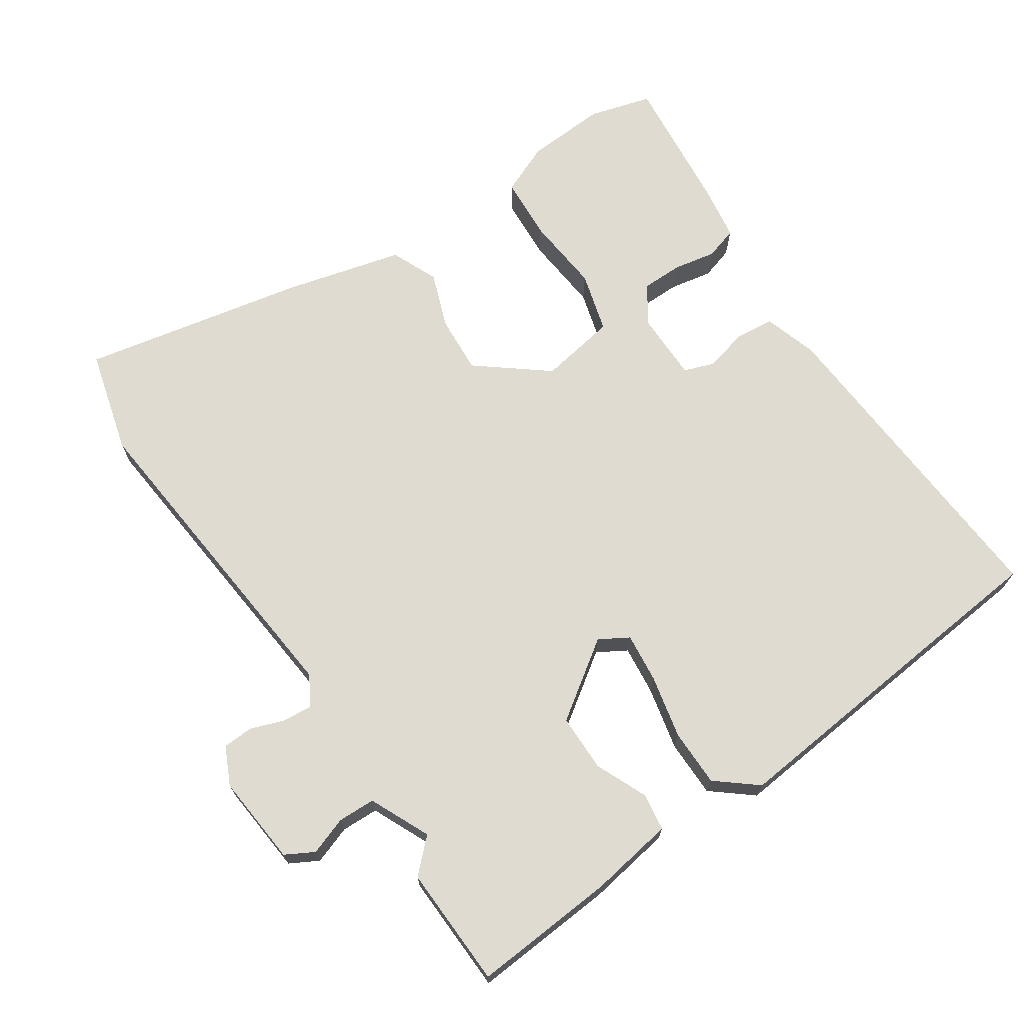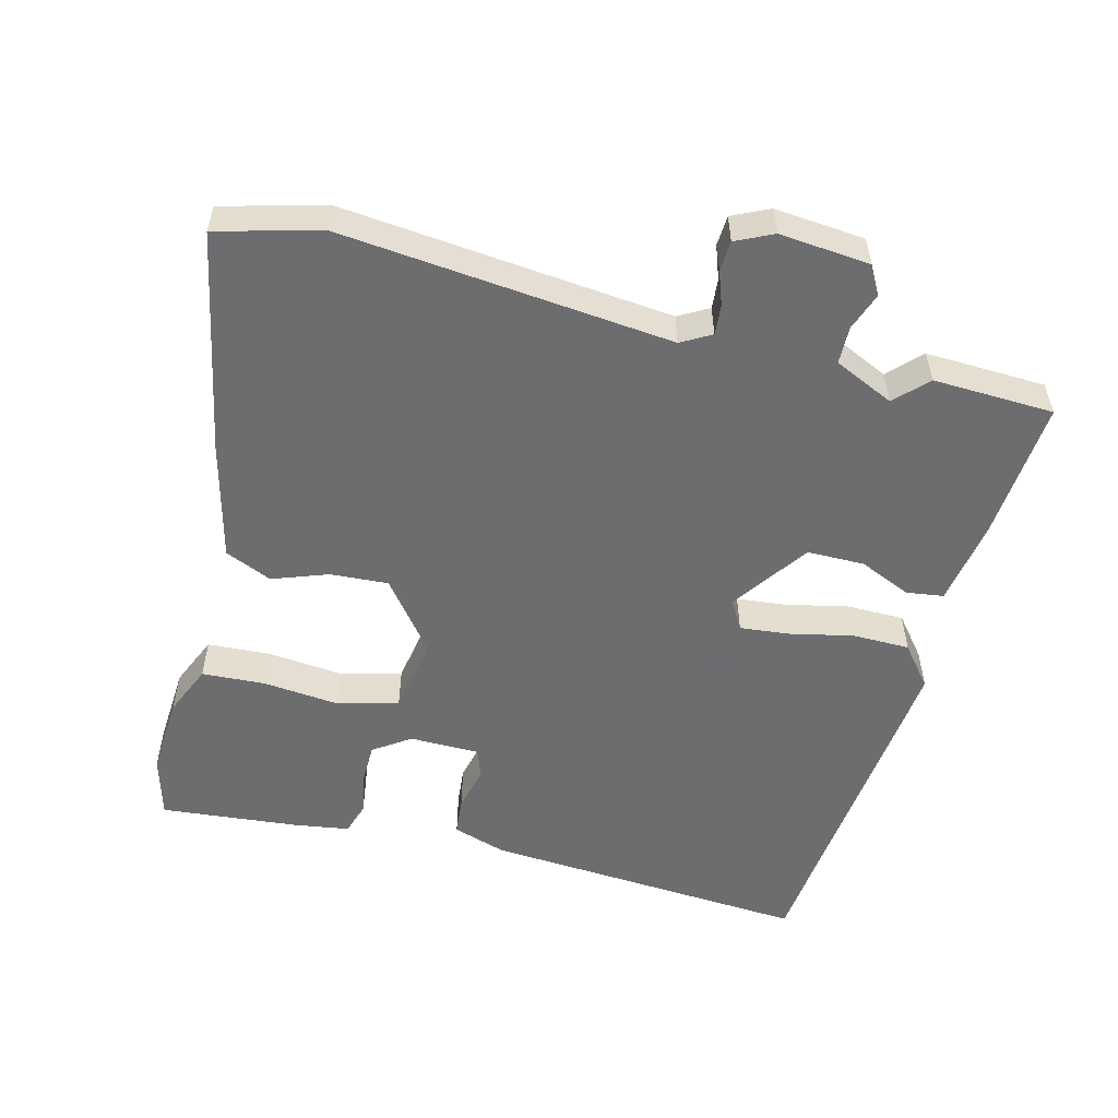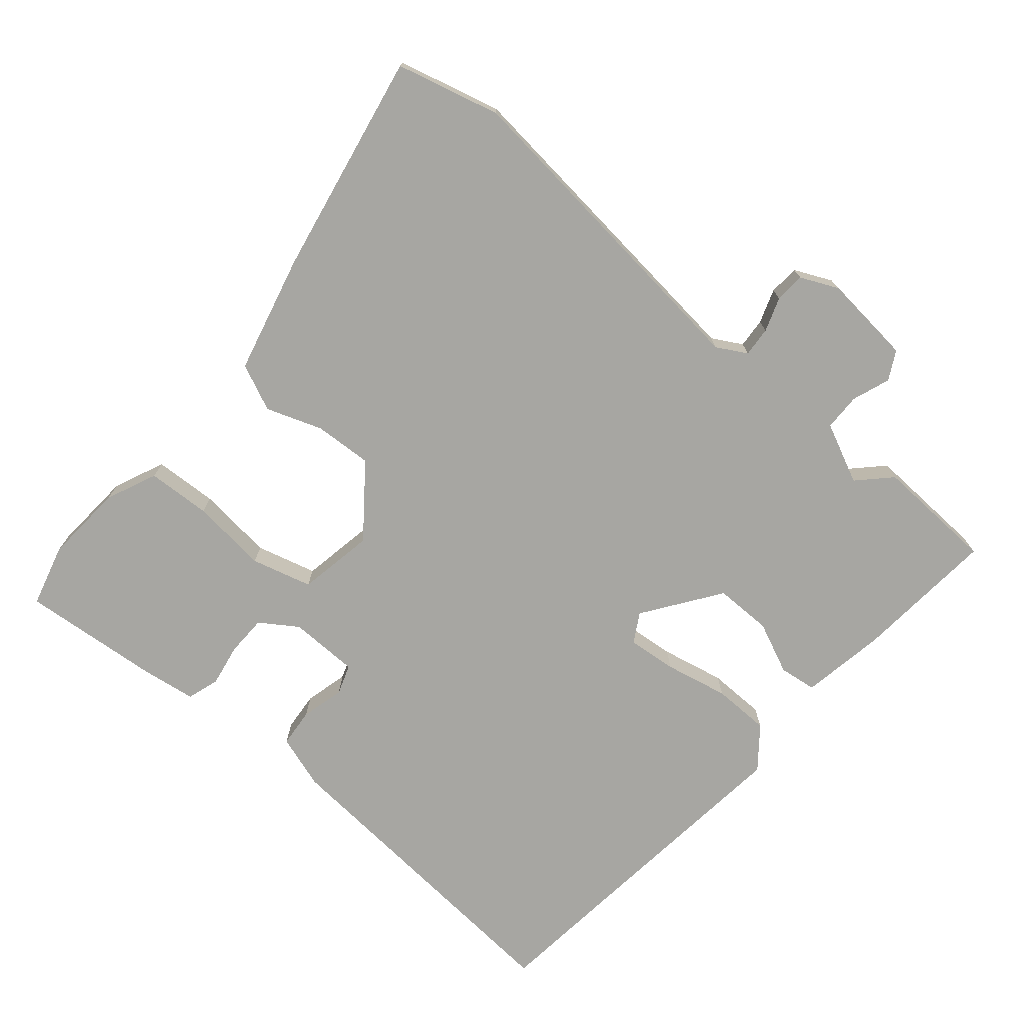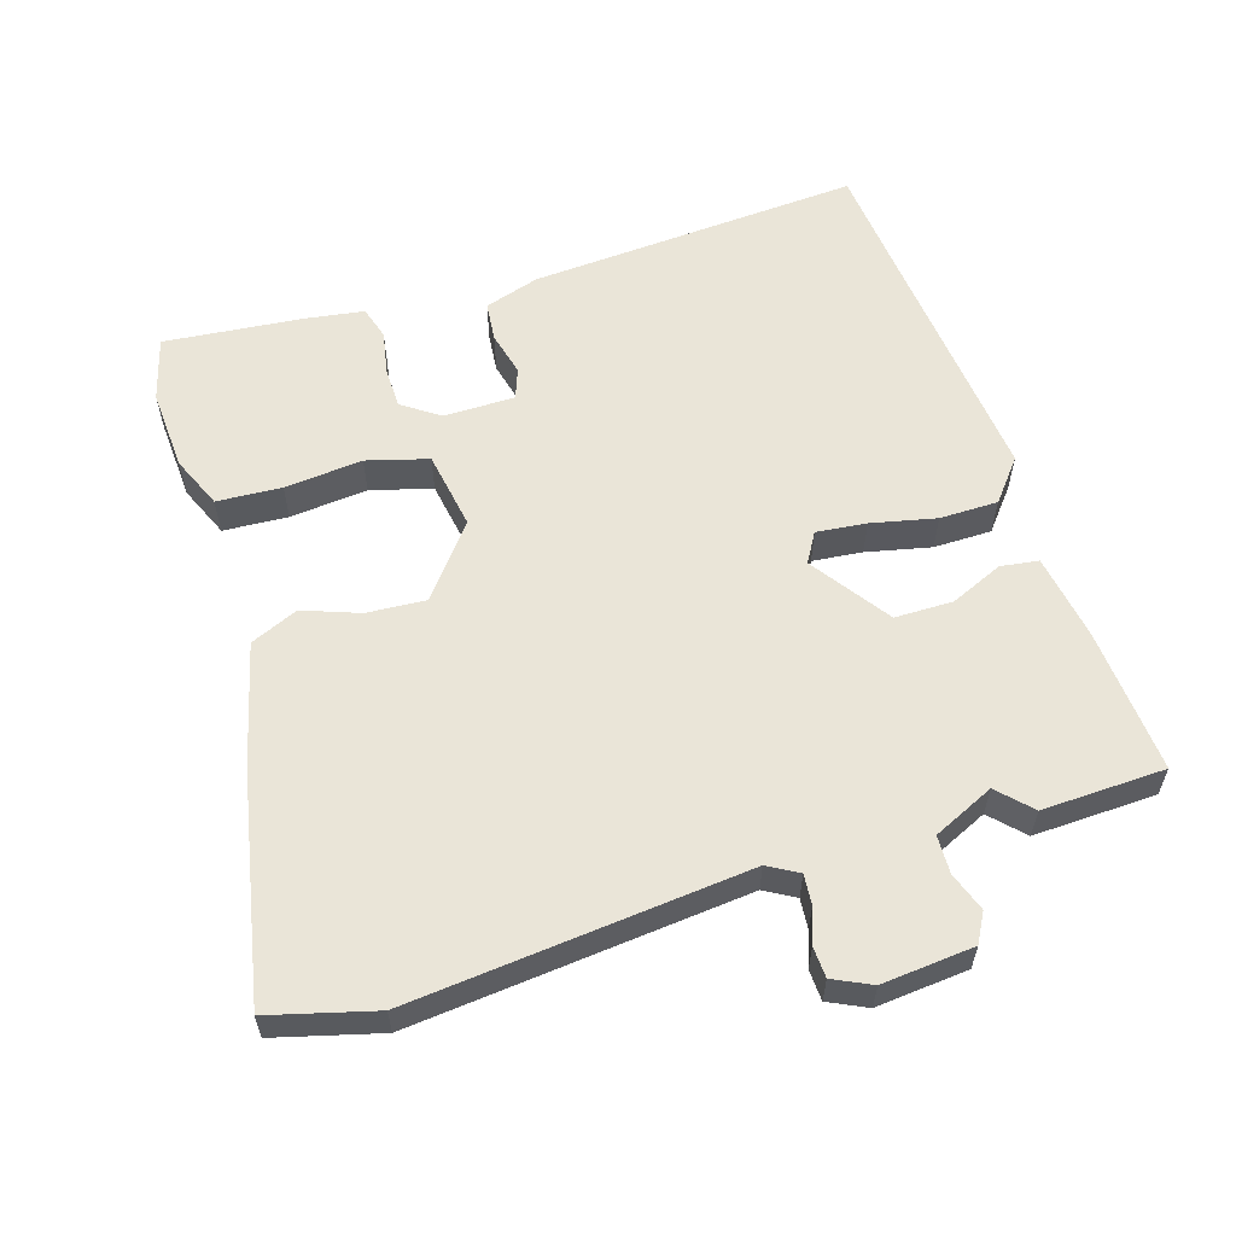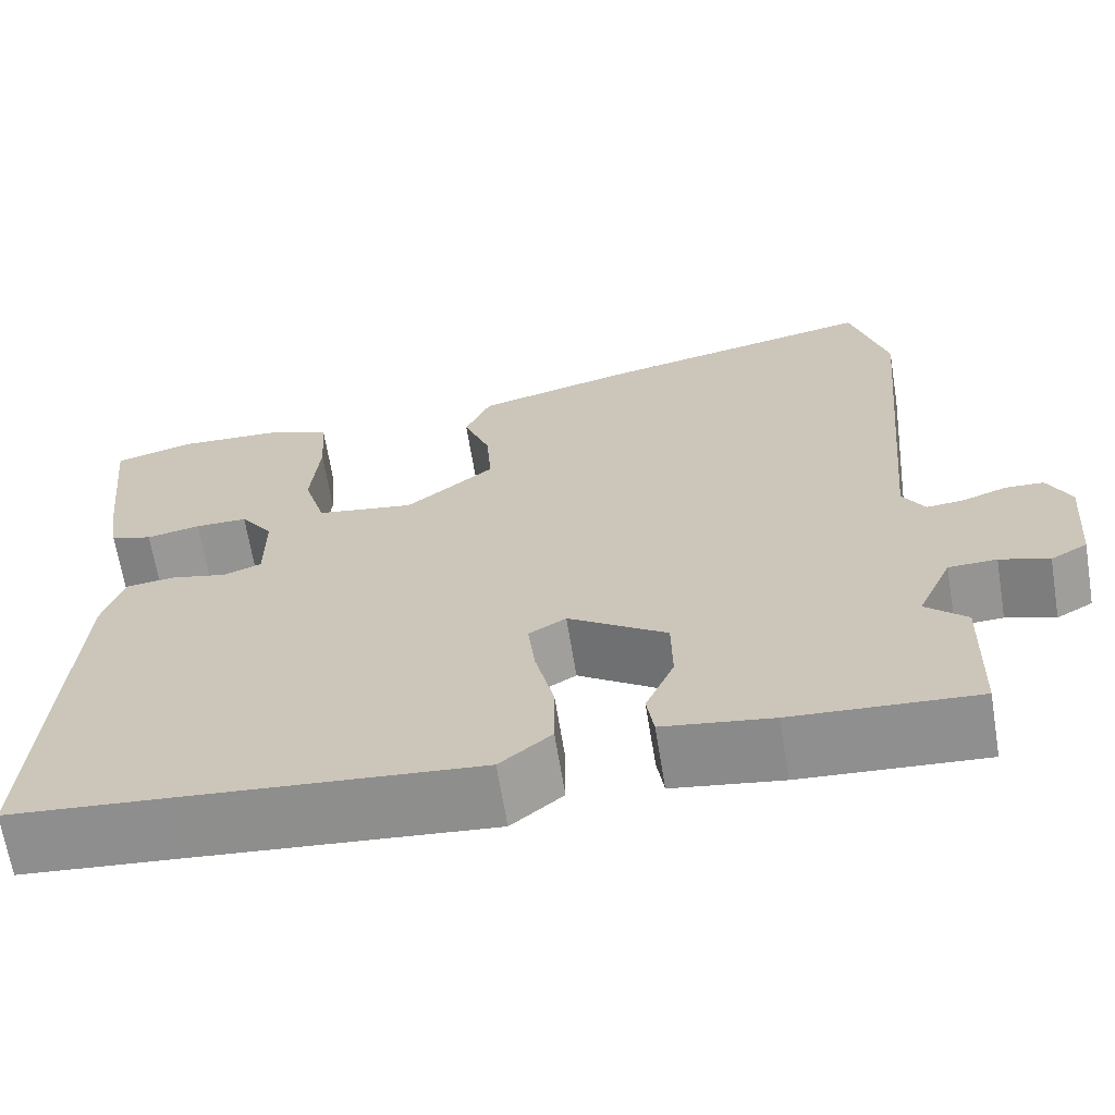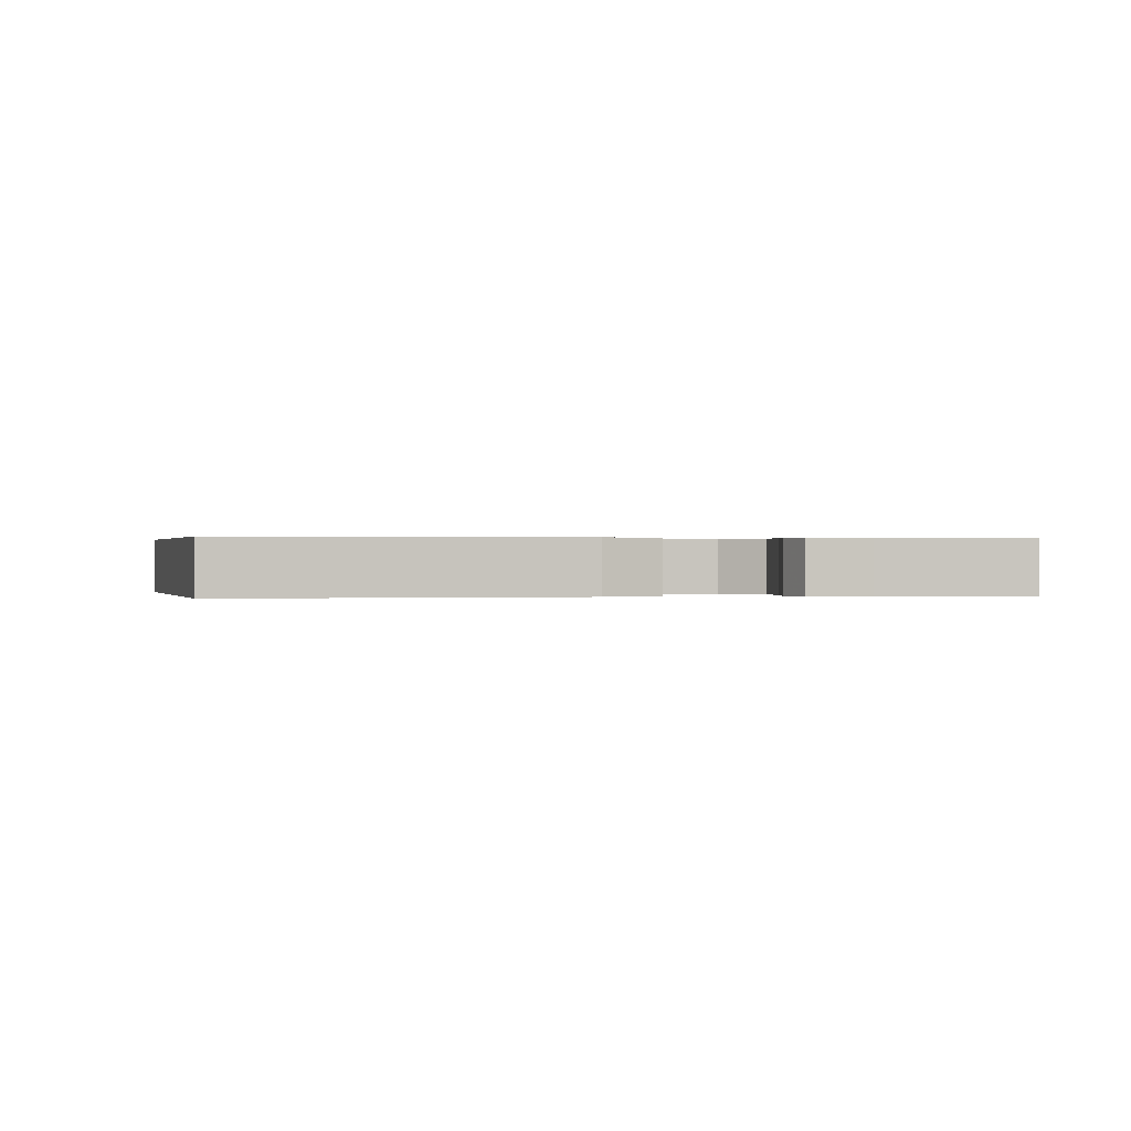
<metadata>
{"format":"obj","ext":"obj","renderer":"f3d","projection":"perspective","resolution":1024,"background":"white","views":[{"elev":69.9,"azim":145.7,"up":"+Y"},{"elev":-54.1,"azim":75.0,"up":"+Y"},{"elev":-74.0,"azim":48.7,"up":"+Y"},{"elev":58.8,"azim":72.3,"up":"+Y"},{"elev":-66.6,"azim":9.3,"up":"+Z"},{"elev":0.2,"azim":-100.1,"up":"+Y"}]}
</metadata>
<code>
v 0.473 0.07 0.598
v 0.514 0.07 0.449
v 0.471 0.07 -0.029
v 0.496 0.07 -0.072
v 0.539 0.07 -0.068
v 0.588 0.07 -0.05
v 0.632 0.07 -0.052
v 0.658 0.07 -0.106
v 0.647 0.07 -0.237
v 0.606 0.07 -0.26
v 0.551 0.07 -0.241
v 0.497 0.07 -0.243
v 0.458 0.07 -0.33
v 0.504 0.07 -0.374
v 0.499 0.07 -0.549
v 0.293 0.07 -0.535
v 0.17 0.07 -0.516
v 0.162 0.07 -0.462
v 0.194 0.07 -0.387
v 0.193 0.07 -0.304
v 0.082 0.07 -0.228
v 0.04 0.07 -0.253
v 0.048 0.07 -0.324
v 0.069 0.07 -0.416
v 0.069 0.07 -0.499
v 0.011 0.07 -0.547
v -0.324 0.07 -0.516
v -0.501 0.07 -0.5
v -0.473 0.07 -0.028
v -0.449 0.07 0.05
v -0.393 0.07 0.056
v -0.33 0.07 0.041
v -0.287 0.07 0.057
v -0.287 0.07 0.158
v -0.324 0.07 0.211
v -0.383 0.07 0.211
v -0.444 0.07 0.199
v -0.491 0.07 0.213
v -0.504 0.07 0.294
v -0.525 0.07 0.493
v -0.435 0.07 0.519
v -0.319 0.07 0.513
v -0.245 0.07 0.482
v -0.239 0.07 0.39
v -0.249 0.07 0.279
v -0.224 0.07 0.192
v -0.113 0.07 0.174
v -0.013 0.07 0.254
v -0.019 0.07 0.338
v -0.049 0.07 0.418
v -0.02 0.07 0.486
v 0.151 0.07 0.531
v 0.473 0 0.598
v 0.514 0 0.449
v 0.471 0 -0.029
v 0.496 0 -0.072
v 0.539 0 -0.068
v 0.588 0 -0.05
v 0.632 0 -0.052
v 0.658 0 -0.106
v 0.647 0 -0.237
v 0.606 0 -0.26
v 0.551 0 -0.241
v 0.497 0 -0.243
v 0.458 0 -0.33
v 0.504 0 -0.374
v 0.499 0 -0.549
v 0.293 0 -0.535
v 0.17 0 -0.516
v 0.162 0 -0.462
v 0.194 0 -0.387
v 0.193 0 -0.304
v 0.082 0 -0.228
v 0.04 0 -0.253
v 0.048 0 -0.324
v 0.069 0 -0.416
v 0.069 0 -0.499
v 0.011 0 -0.547
v -0.324 0 -0.516
v -0.501 0 -0.5
v -0.473 0 -0.028
v -0.449 0 0.05
v -0.393 0 0.056
v -0.33 0 0.041
v -0.287 0 0.057
v -0.287 0 0.158
v -0.324 0 0.211
v -0.383 0 0.211
v -0.444 0 0.199
v -0.491 0 0.213
v -0.504 0 0.294
v -0.525 0 0.493
v -0.435 0 0.519
v -0.319 0 0.513
v -0.245 0 0.482
v -0.239 0 0.39
v -0.249 0 0.279
v -0.224 0 0.192
v -0.113 0 0.174
v -0.013 0 0.254
v -0.019 0 0.338
v -0.049 0 0.418
v -0.02 0 0.486
v 0.151 0 0.531
f 1 2 3
f 52 1 3
f 51 52 3
f 50 51 3
f 49 50 3
f 48 49 3 4
f 47 48 4
f 46 47 4
f 43 44 45
f 42 43 45
f 41 42 45
f 40 41 45
f 39 40 45
f 38 39 45
f 37 38 45
f 36 37 45
f 35 36 45
f 34 35 45 46
f 33 34 46 4
f 30 31 32
f 29 30 32
f 28 29 32
f 27 28 32
f 27 32 33
f 26 27 33
f 25 26 33
f 24 25 33
f 23 24 33
f 22 23 33
f 21 22 33
f 20 21 33 4
f 17 18 19
f 16 17 19
f 15 16 19
f 14 15 19
f 13 14 19
f 20 4 5
f 19 20 5
f 13 19 5
f 12 13 5
f 9 10 11
f 8 9 11
f 7 8 11
f 6 7 11
f 5 6 11
f 5 11 12
f 55 54 53
f 55 53 104
f 55 104 103
f 55 103 102
f 55 102 101
f 56 55 101 100
f 56 100 99
f 56 99 98
f 97 96 95
f 97 95 94
f 97 94 93
f 97 93 92
f 97 92 91
f 97 91 90
f 97 90 89
f 97 89 88
f 97 88 87
f 98 97 87 86
f 56 98 86 85
f 84 83 82
f 84 82 81
f 84 81 80
f 84 80 79
f 85 84 79
f 85 79 78
f 85 78 77
f 85 77 76
f 85 76 75
f 85 75 74
f 85 74 73
f 56 85 73 72
f 71 70 69
f 71 69 68
f 71 68 67
f 71 67 66
f 71 66 65
f 57 56 72
f 57 72 71
f 57 71 65
f 57 65 64
f 63 62 61
f 63 61 60
f 63 60 59
f 63 59 58
f 63 58 57
f 64 63 57
f 1 53 54 2
f 2 54 55 3
f 3 55 56 4
f 4 56 57 5
f 5 57 58 6
f 6 58 59 7
f 7 59 60 8
f 8 60 61 9
f 9 61 62 10
f 10 62 63 11
f 11 63 64 12
f 12 64 65 13
f 13 65 66 14
f 14 66 67 15
f 15 67 68 16
f 16 68 69 17
f 17 69 70 18
f 18 70 71 19
f 19 71 72 20
f 20 72 73 21
f 21 73 74 22
f 22 74 75 23
f 23 75 76 24
f 24 76 77 25
f 25 77 78 26
f 26 78 79 27
f 27 79 80 28
f 28 80 81 29
f 29 81 82 30
f 30 82 83 31
f 31 83 84 32
f 32 84 85 33
f 33 85 86 34
f 34 86 87 35
f 35 87 88 36
f 36 88 89 37
f 37 89 90 38
f 38 90 91 39
f 39 91 92 40
f 40 92 93 41
f 41 93 94 42
f 42 94 95 43
f 43 95 96 44
f 44 96 97 45
f 45 97 98 46
f 46 98 99 47
f 47 99 100 48
f 48 100 101 49
f 49 101 102 50
f 50 102 103 51
f 51 103 104 52
f 52 104 53 1

</code>
